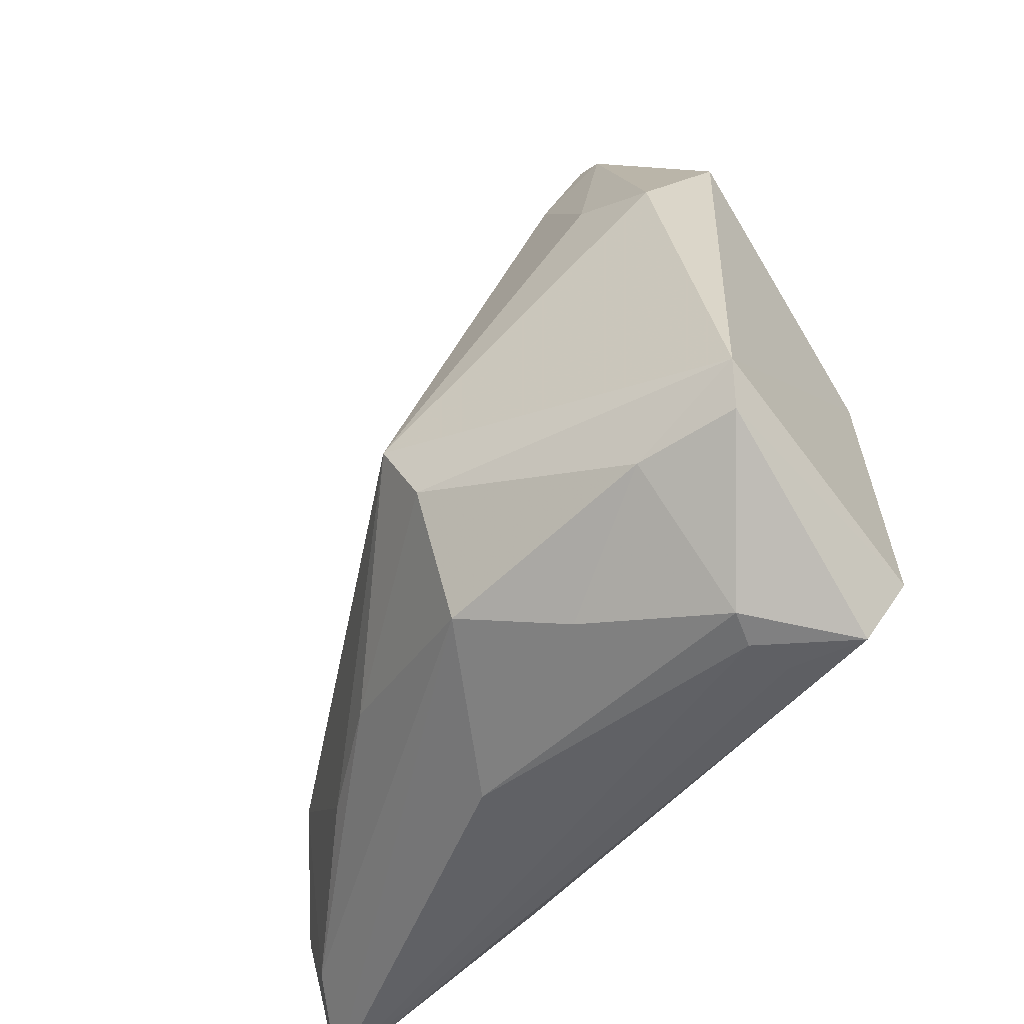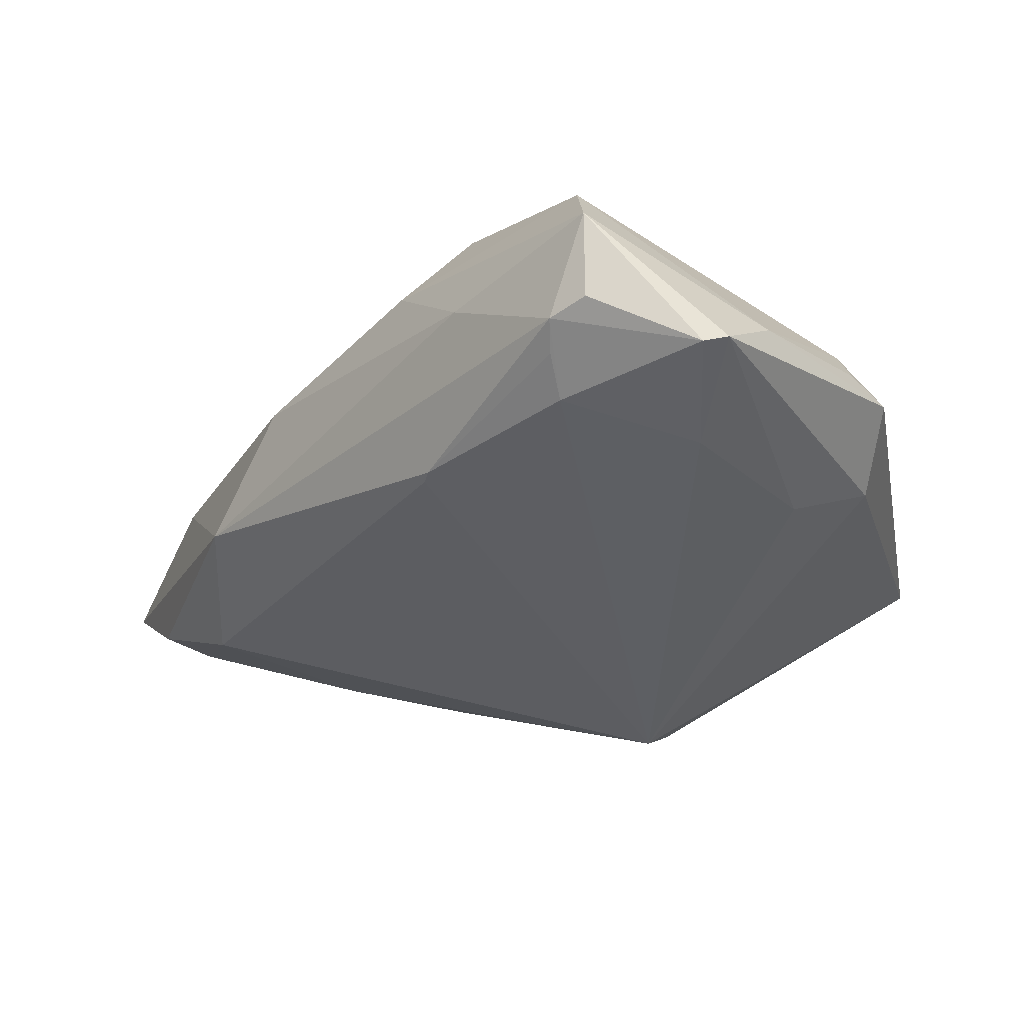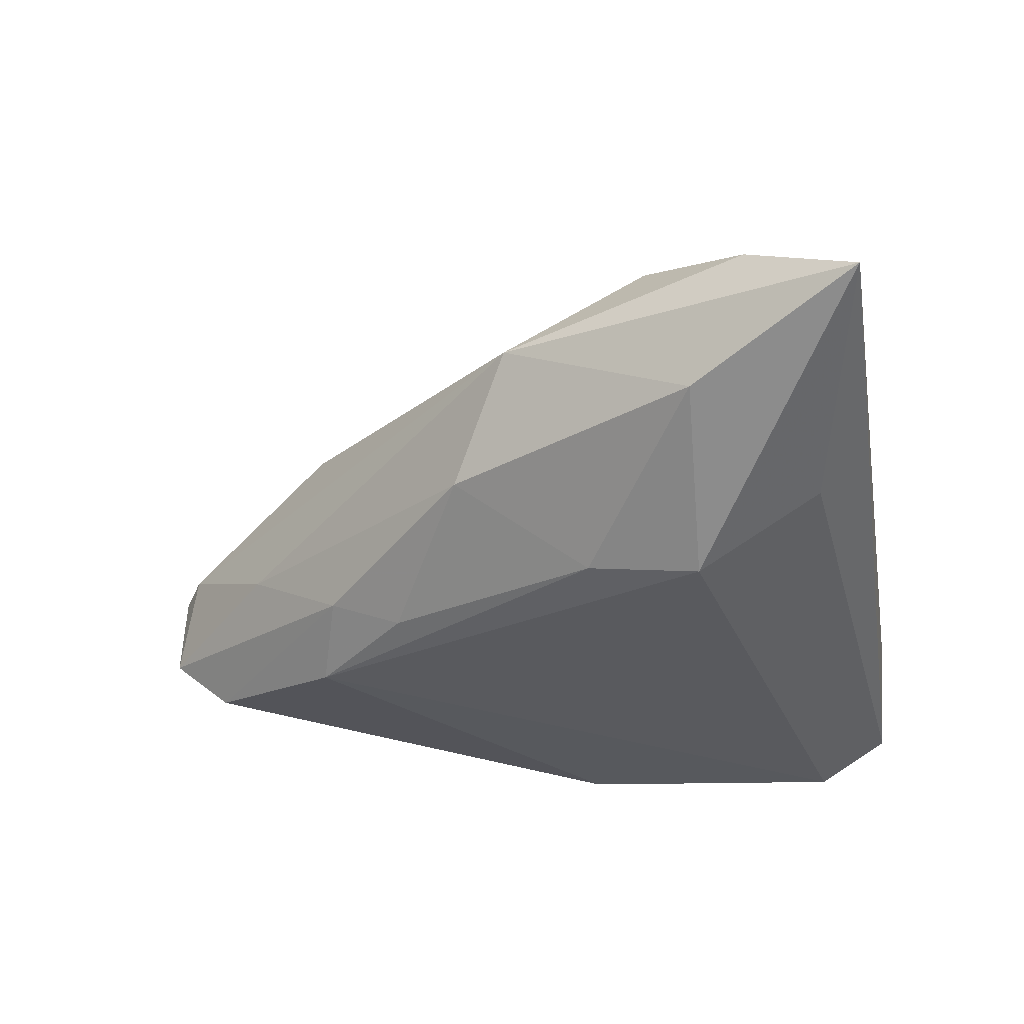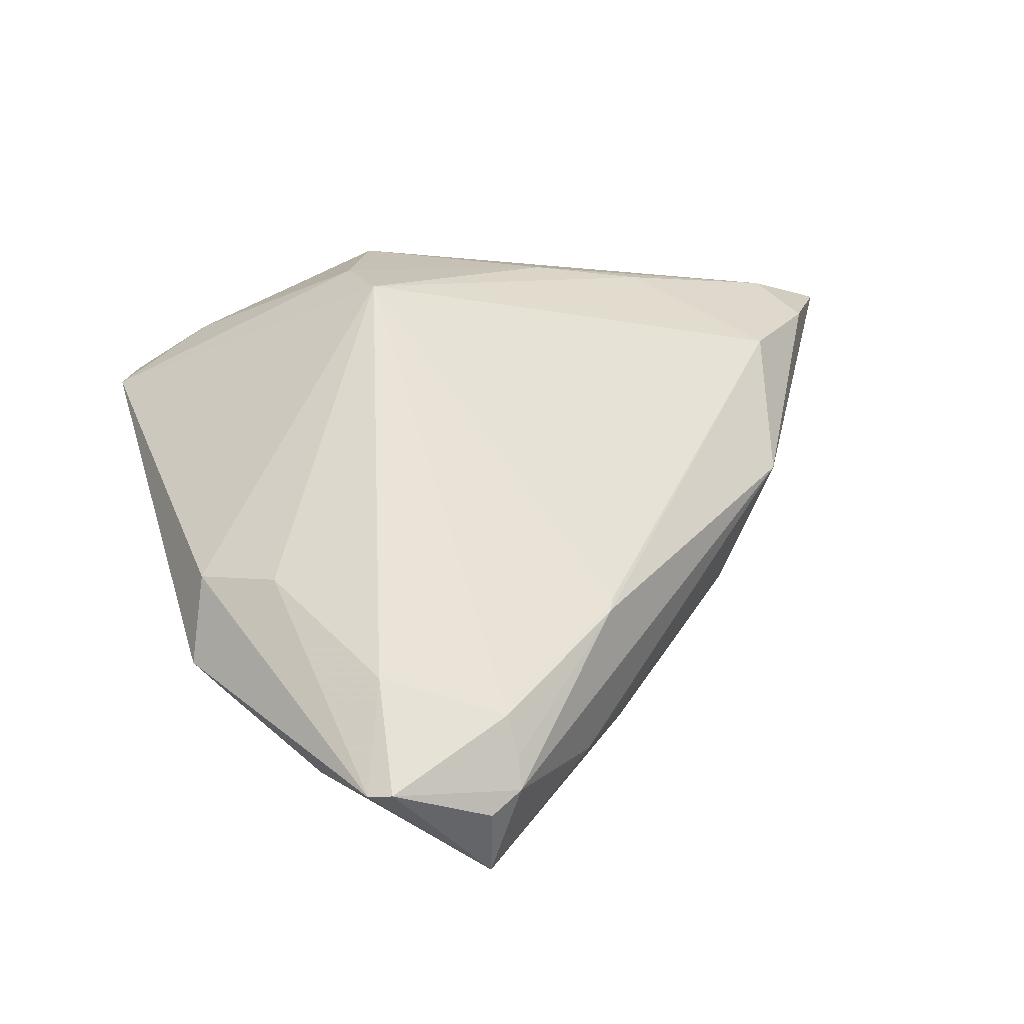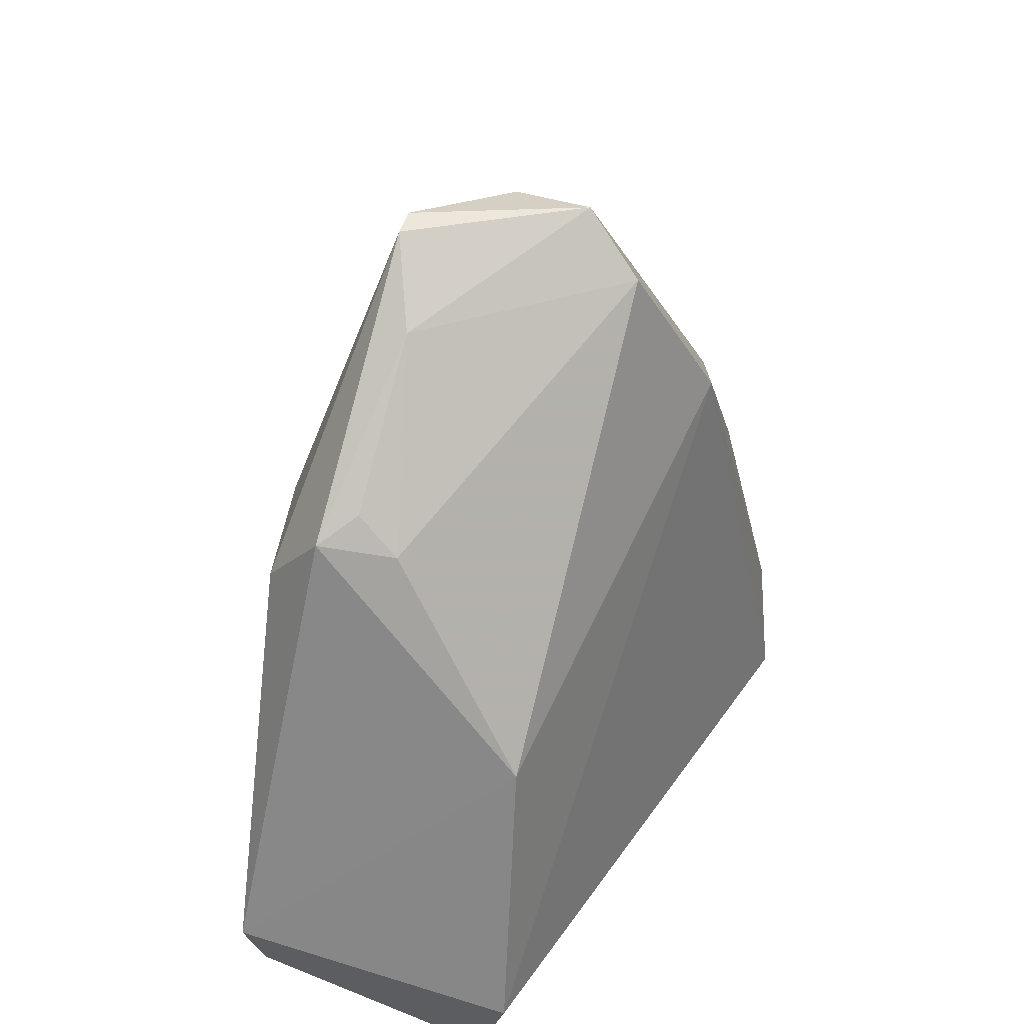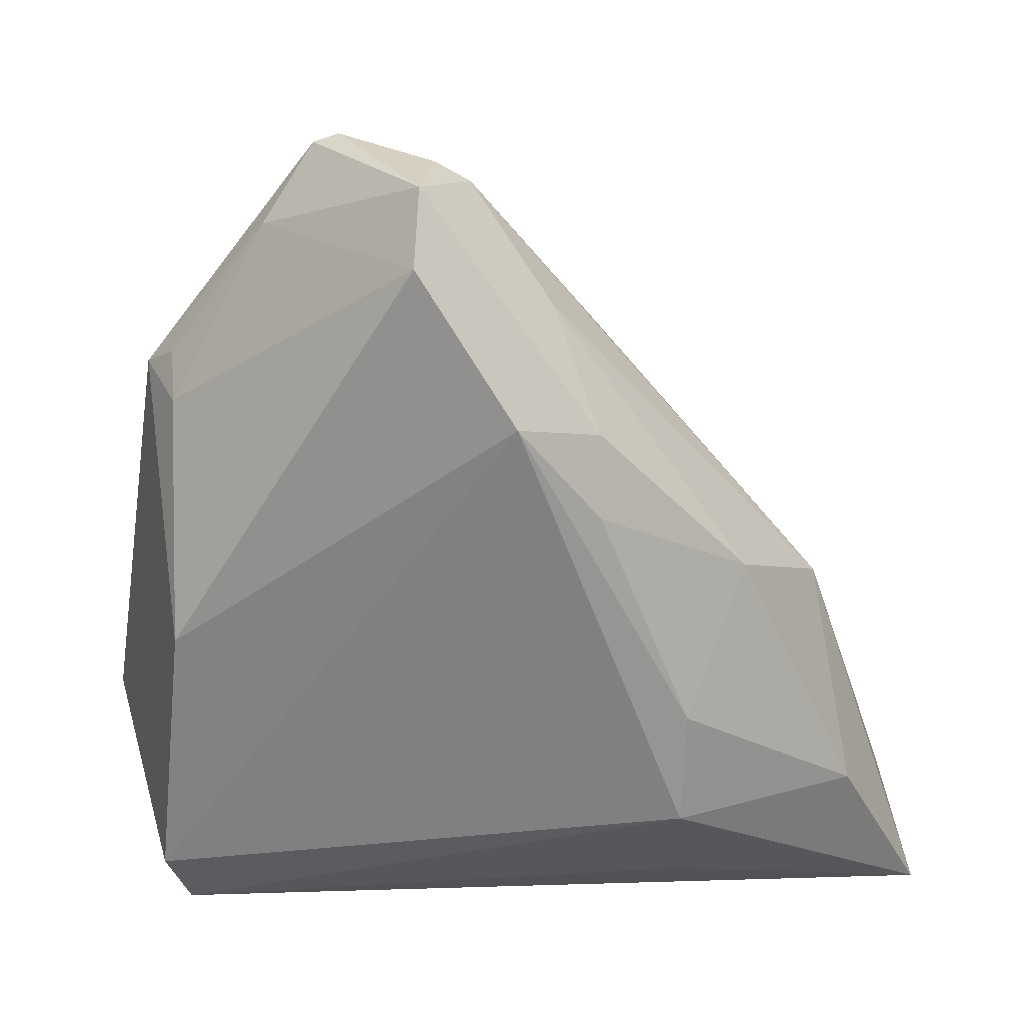
<metadata>
{"format":"obj","ext":"obj","renderer":"f3d","projection":"perspective","resolution":1024,"background":"white","views":[{"elev":-48.4,"azim":61.7,"up":"+Y"},{"elev":68.9,"azim":-2.6,"up":"+Y"},{"elev":-31.4,"azim":-80.3,"up":"+Z"},{"elev":42.5,"azim":173.2,"up":"+Z"},{"elev":32.1,"azim":122.7,"up":"+Y"},{"elev":28.9,"azim":-173.4,"up":"+Y"}]}
</metadata>
<code>
v -0.03194 -0.01899 0.006804
v -0.004964 0.02774 -0.009508
v -0.01915 -0.02209 -0.02071
v 0.02689 0.01466 0.006608
v -0.002941 0.01998 -0.02071
v 0.02757 -0.04013 -0.007878
v 0.003492 0.0351 -0.001469
v 0.02003 -0.03691 0.004766
v -0.01016 0.01759 -0.01599
v 0.004253 0.03222 0.001863
v 0.03467 0.01036 0.003856
v 0.03224 -0.03923 -0.01688
v -0.04376 -0.04013 -0.003405
v 0.01318 -0.03404 0.01305
v 0.0067 0.03961 -0.004835
v 0.01604 -0.02306 0.01829
v 0.02655 -0.03972 -0.01258
v 0.01694 0.02859 0.005064
v 0.006808 0.03419 -0.01783
v 0.01668 0.04013 0.0002323
v 0.02988 -0.03958 -0.005203
v -0.01834 -0.03464 -0.01236
v -0.008104 0.02023 0.003466
v -0.0004645 -0.03969 0.00279
v -0.01058 0.01034 -0.01899
v 0.006954 0.04013 -0.01279
v 0.003493 0.03744 -0.003819
v 0.03086 -0.005264 -0.02027
v -0.006539 -0.02885 0.01265
v 0.01908 0.03941 -0.0004203
v -0.02418 0.001793 -0.01113
v -0.03934 -0.02935 0.002398
v 0.03244 0.0153 -0.008816
v -0.01832 -0.02995 0.009353
v 0.03308 0.01888 -0.00526
v 0.04376 -0.02543 0.002627
v 0.03369 -0.03199 -0.02071
v -0.008471 0.01888 0.00387
v 0.03361 -0.03049 0.006148
v -0.03578 -0.02326 -0.009899
v 0.0136 -0.01645 0.02071
v 0.02356 0.03237 -0.004165
v 0.03629 0.0166 -0.002839
v -0.01944 -0.01105 -0.01943
v -0.0354 -0.03595 0.002568
v 0.04195 -0.02935 0.001426
v -0.03108 -0.00446 -0.0003737
f 3 5 37
f 11 43 30
f 17 6 13
f 37 46 12
f 6 17 12
f 12 17 13
f 12 3 37
f 41 1 34
f 40 3 13
f 13 47 40
f 37 5 28
f 43 11 36
f 36 46 37
f 37 28 36
f 36 28 43
f 36 11 41
f 41 11 4
f 4 11 30
f 21 12 46
f 6 12 21
f 13 3 22
f 22 12 13
f 3 12 22
f 45 34 1
f 13 14 45
f 41 34 29
f 34 45 29
f 29 45 14
f 18 4 30
f 41 4 18
f 5 3 44
f 3 40 44
f 30 43 42
f 43 35 42
f 33 35 43
f 43 28 33
f 33 42 35
f 39 21 46
f 46 36 39
f 24 14 13
f 13 6 24
f 6 21 24
f 13 45 32
f 32 45 1
f 32 47 13
f 1 47 32
f 41 29 16
f 16 29 14
f 14 39 16
f 16 36 41
f 16 39 36
f 23 47 1
f 20 18 30
f 8 39 14
f 21 39 8
f 14 24 8
f 8 24 21
f 38 1 41
f 38 23 1
f 5 44 25
f 18 20 10
f 41 18 10
f 10 38 41
f 23 38 10
f 47 23 27
f 27 10 20
f 47 27 2
f 23 10 7
f 7 27 23
f 10 27 7
f 5 25 9
f 26 9 2
f 26 2 27
f 30 42 26
f 26 20 30
f 31 9 25
f 31 44 40
f 31 25 44
f 31 40 47
f 47 2 31
f 2 9 31
f 19 33 28
f 42 33 19
f 19 26 42
f 19 28 5
f 5 9 19
f 9 26 19
f 15 27 20
f 20 26 15
f 15 26 27

</code>
